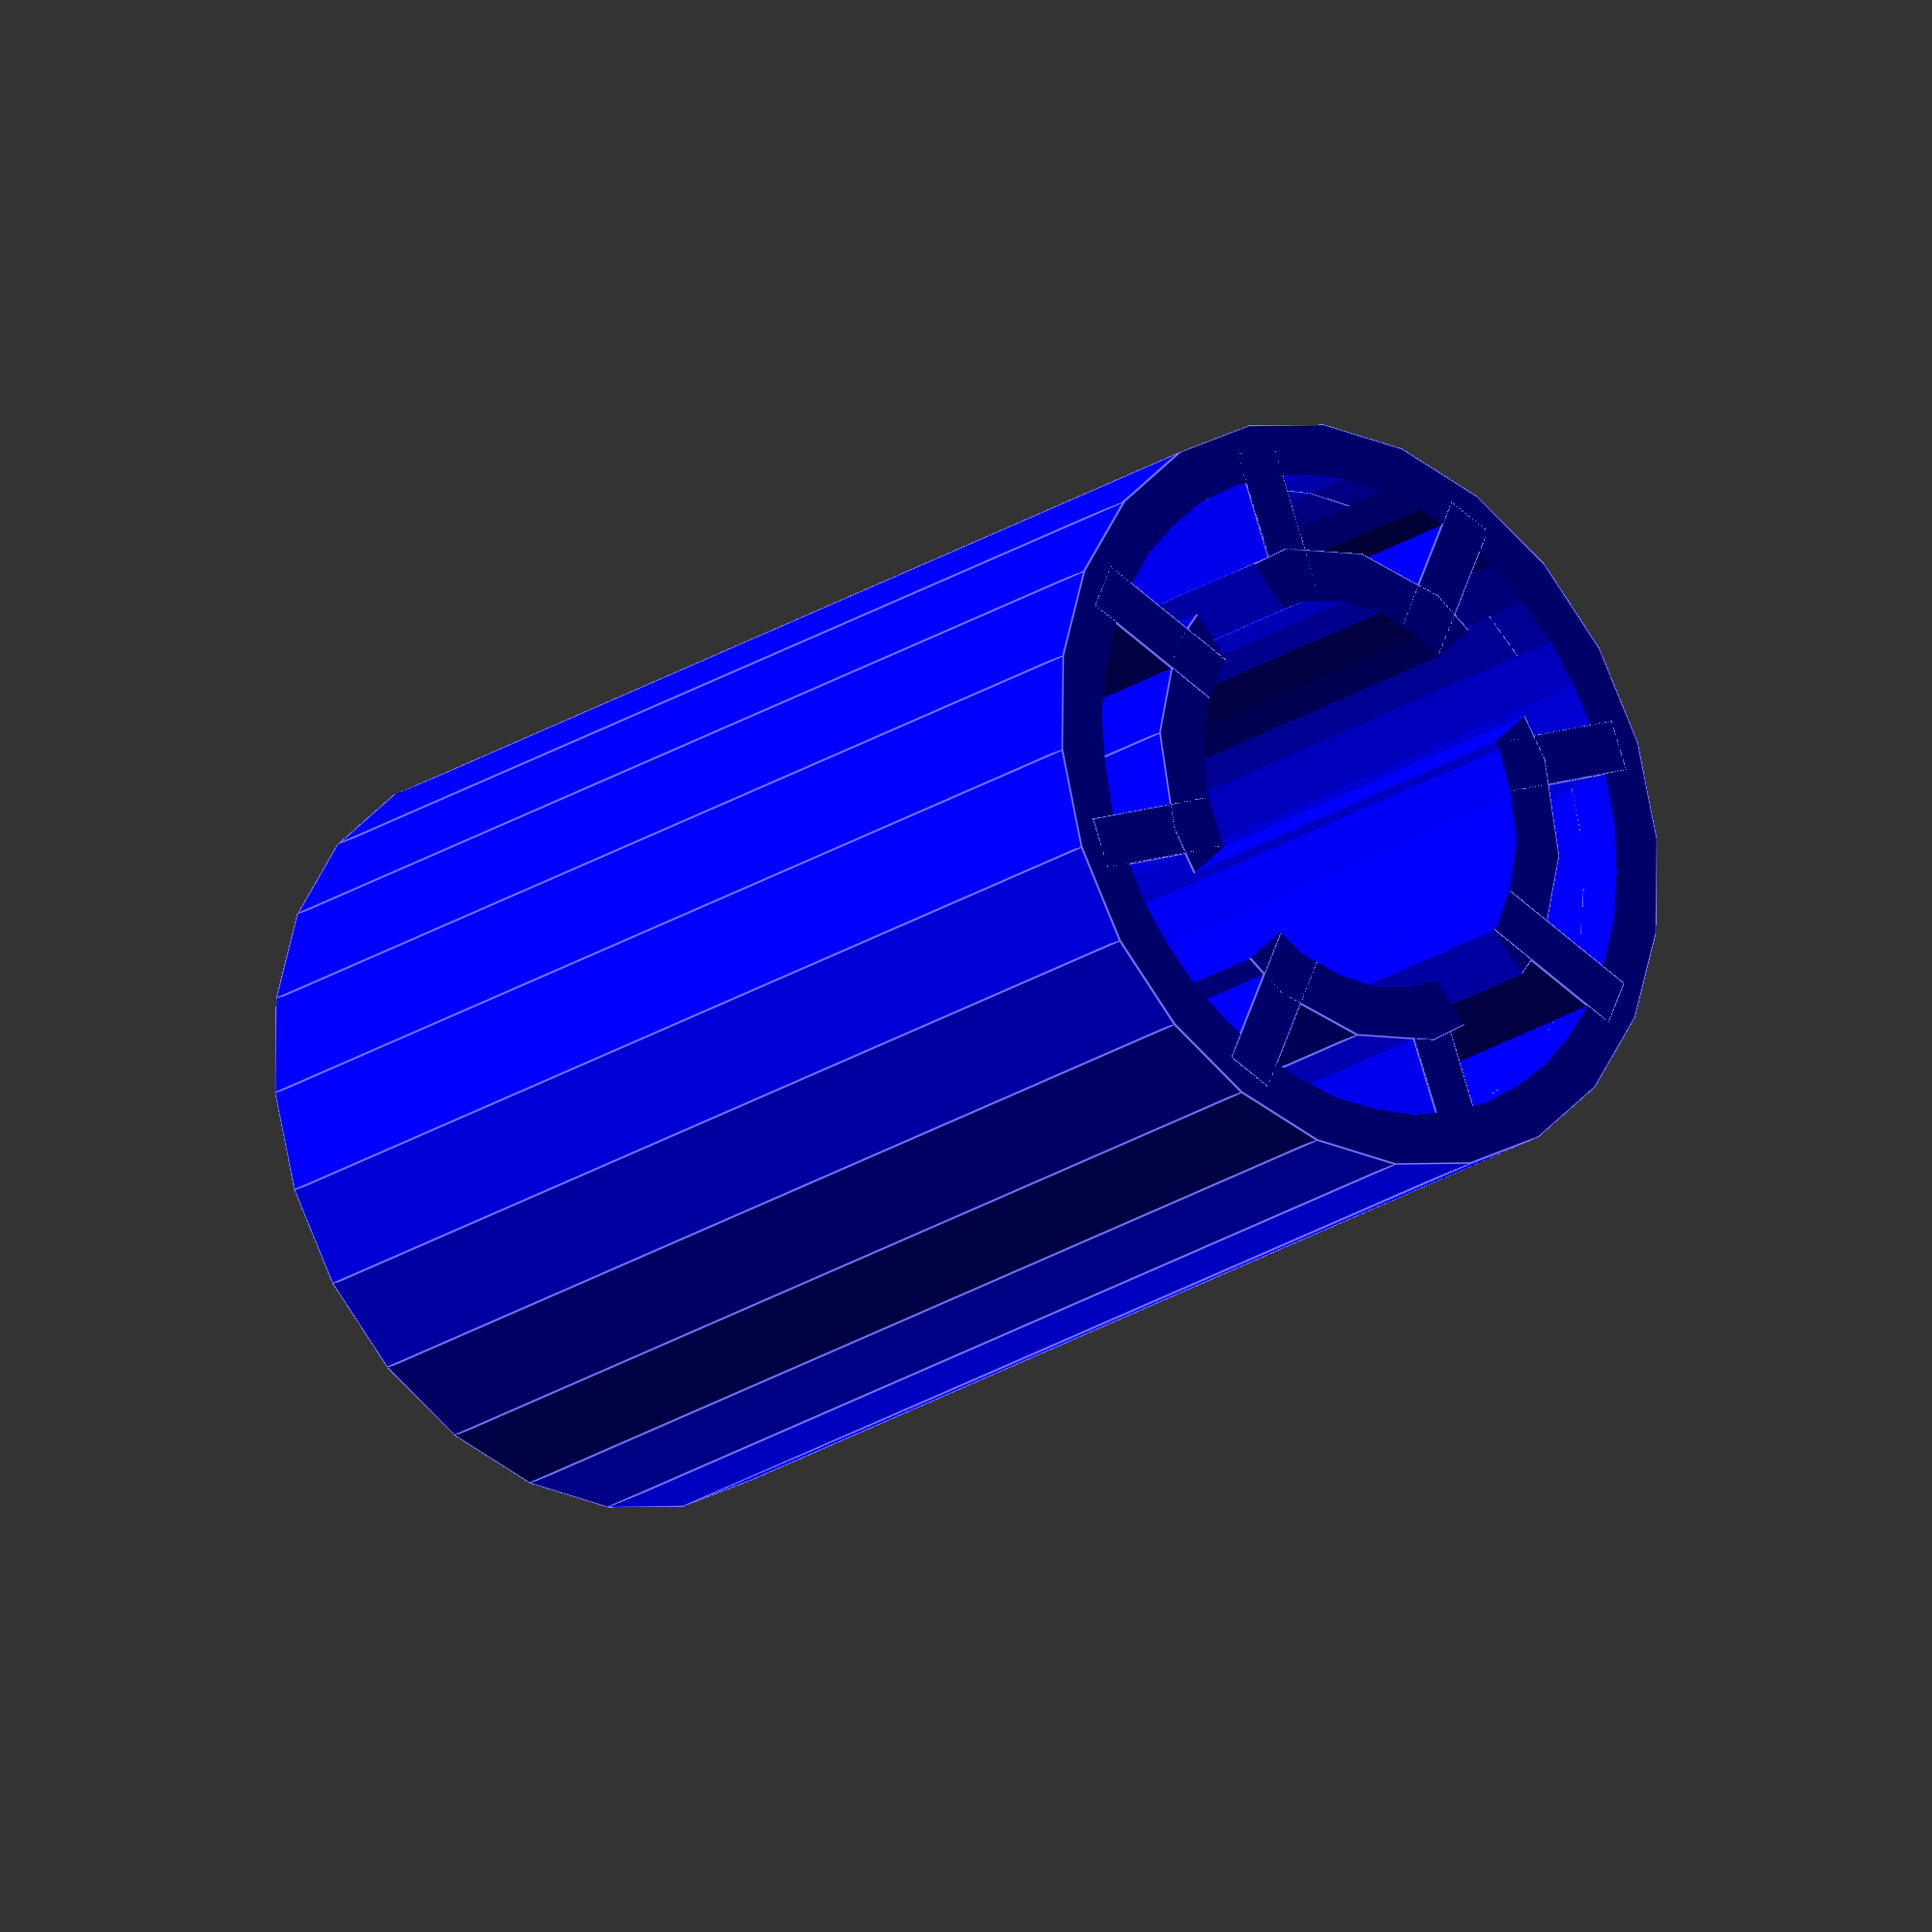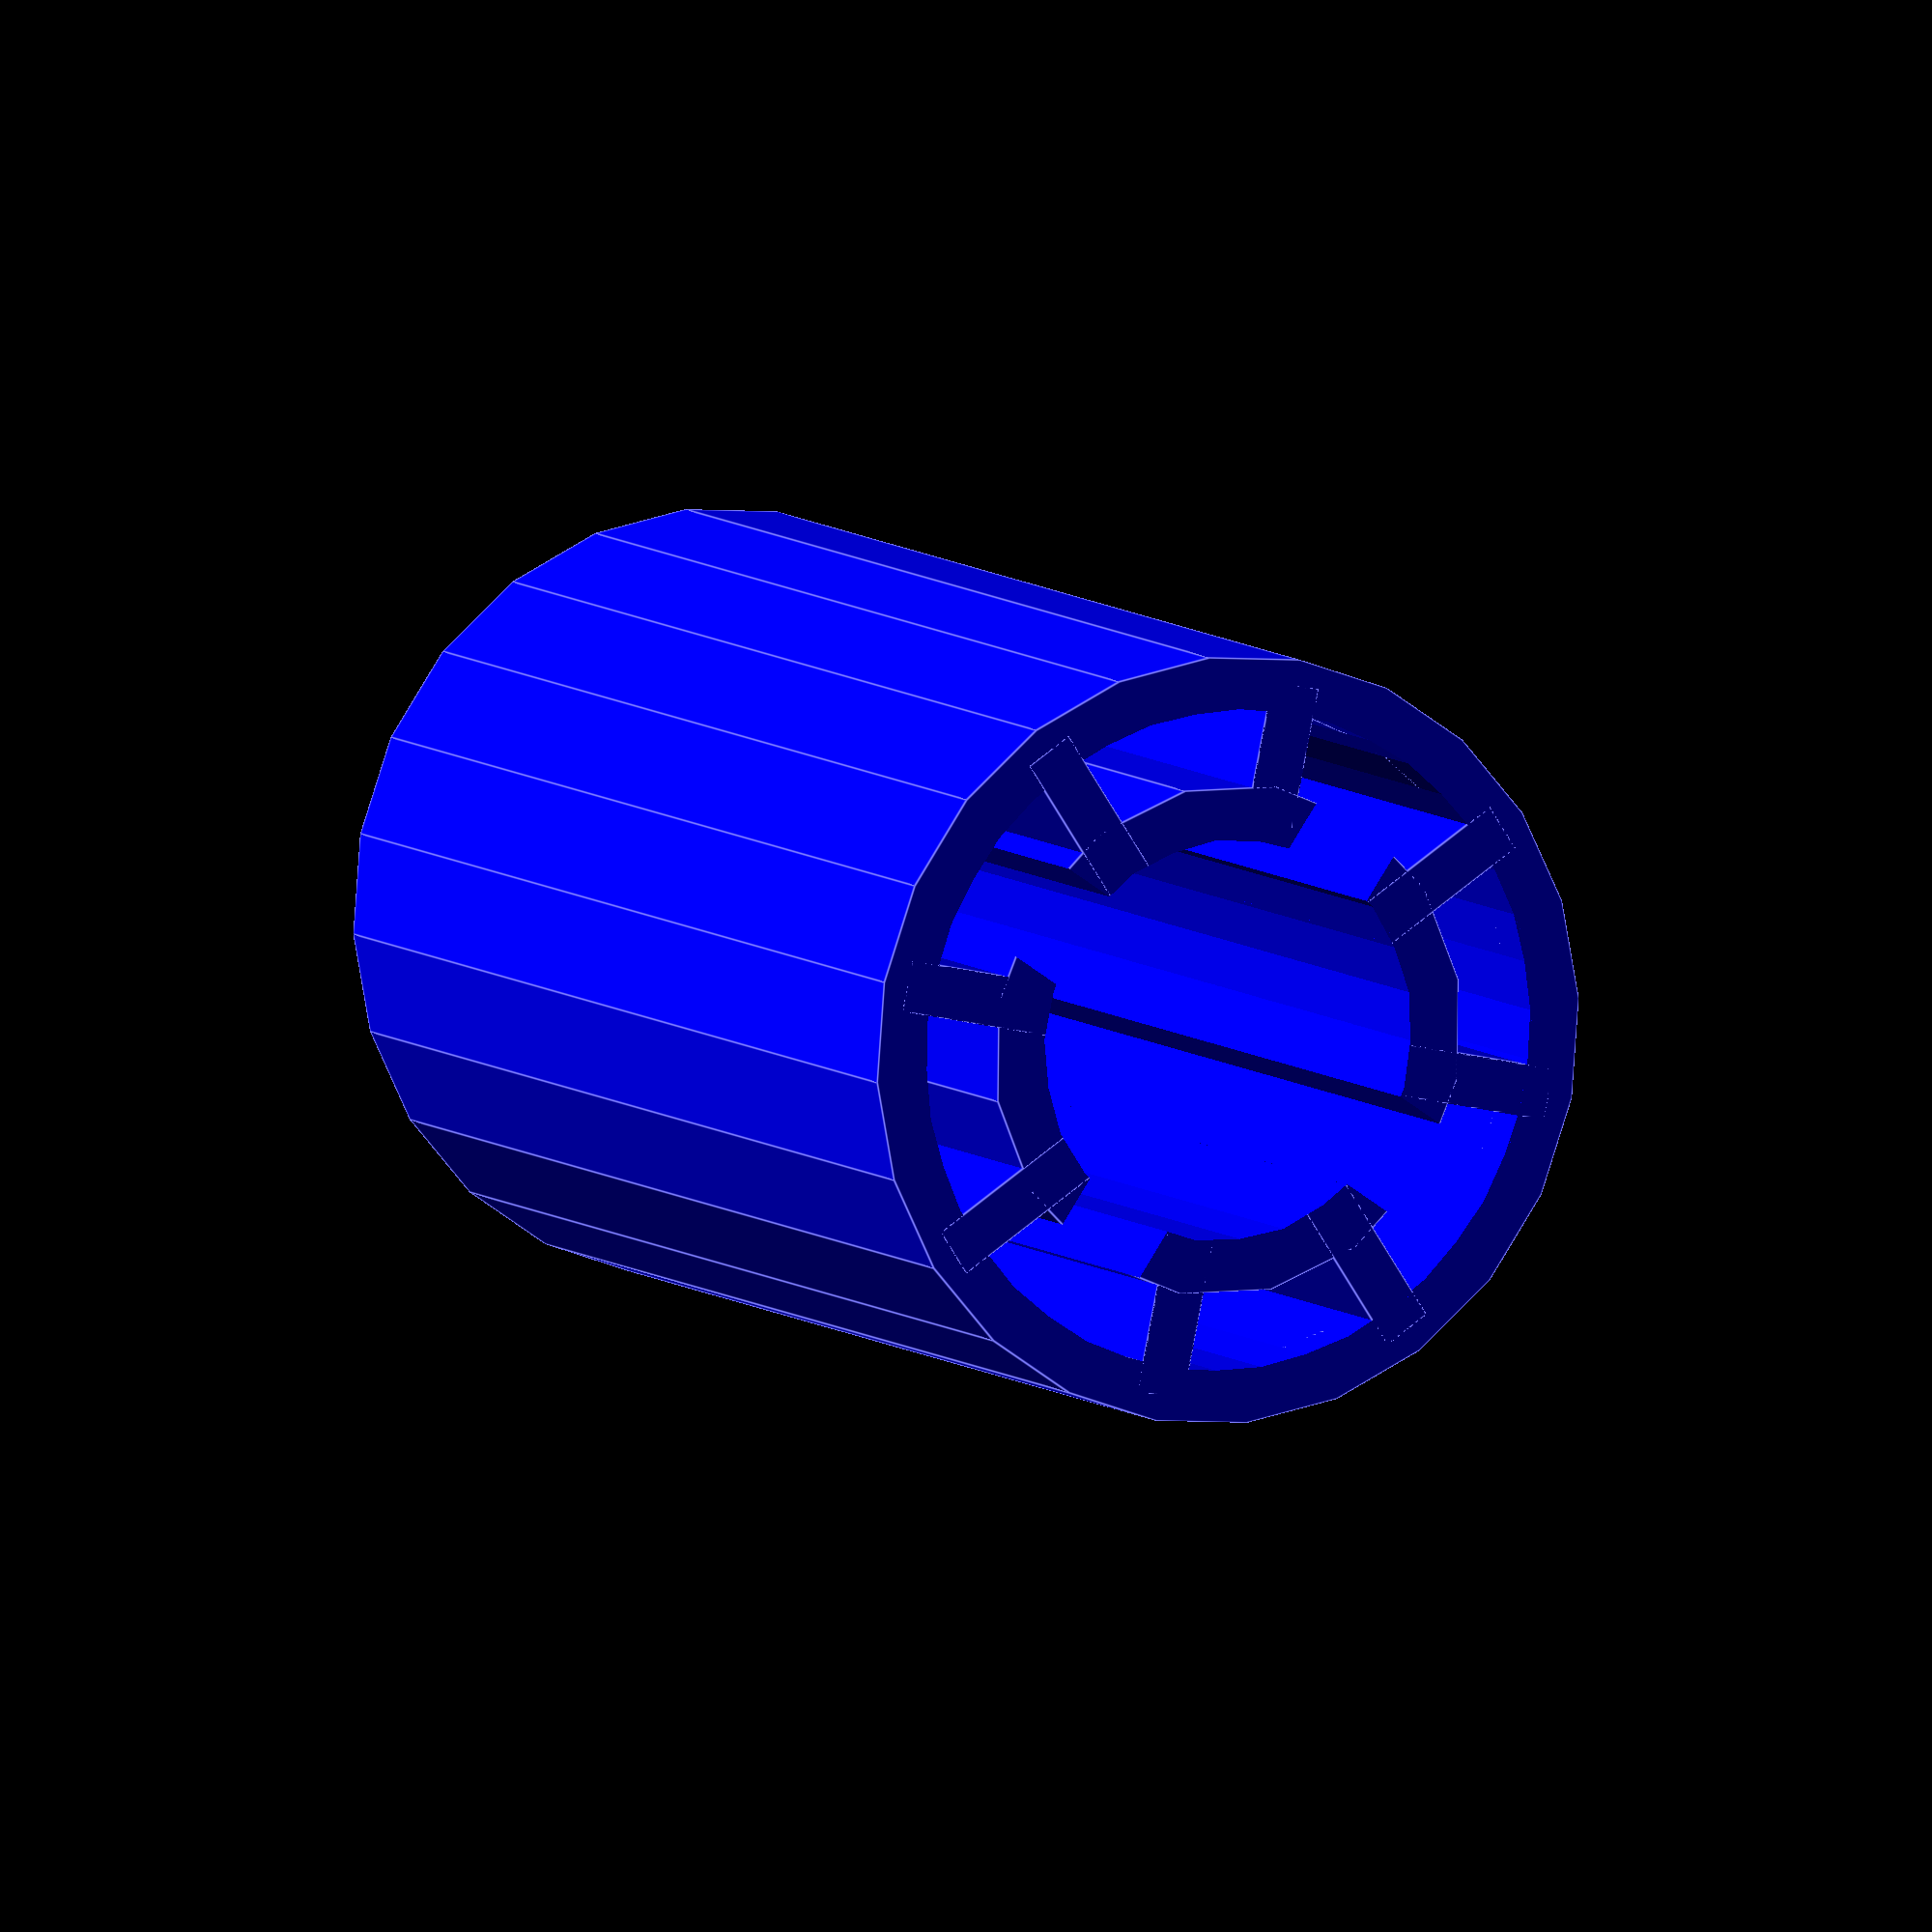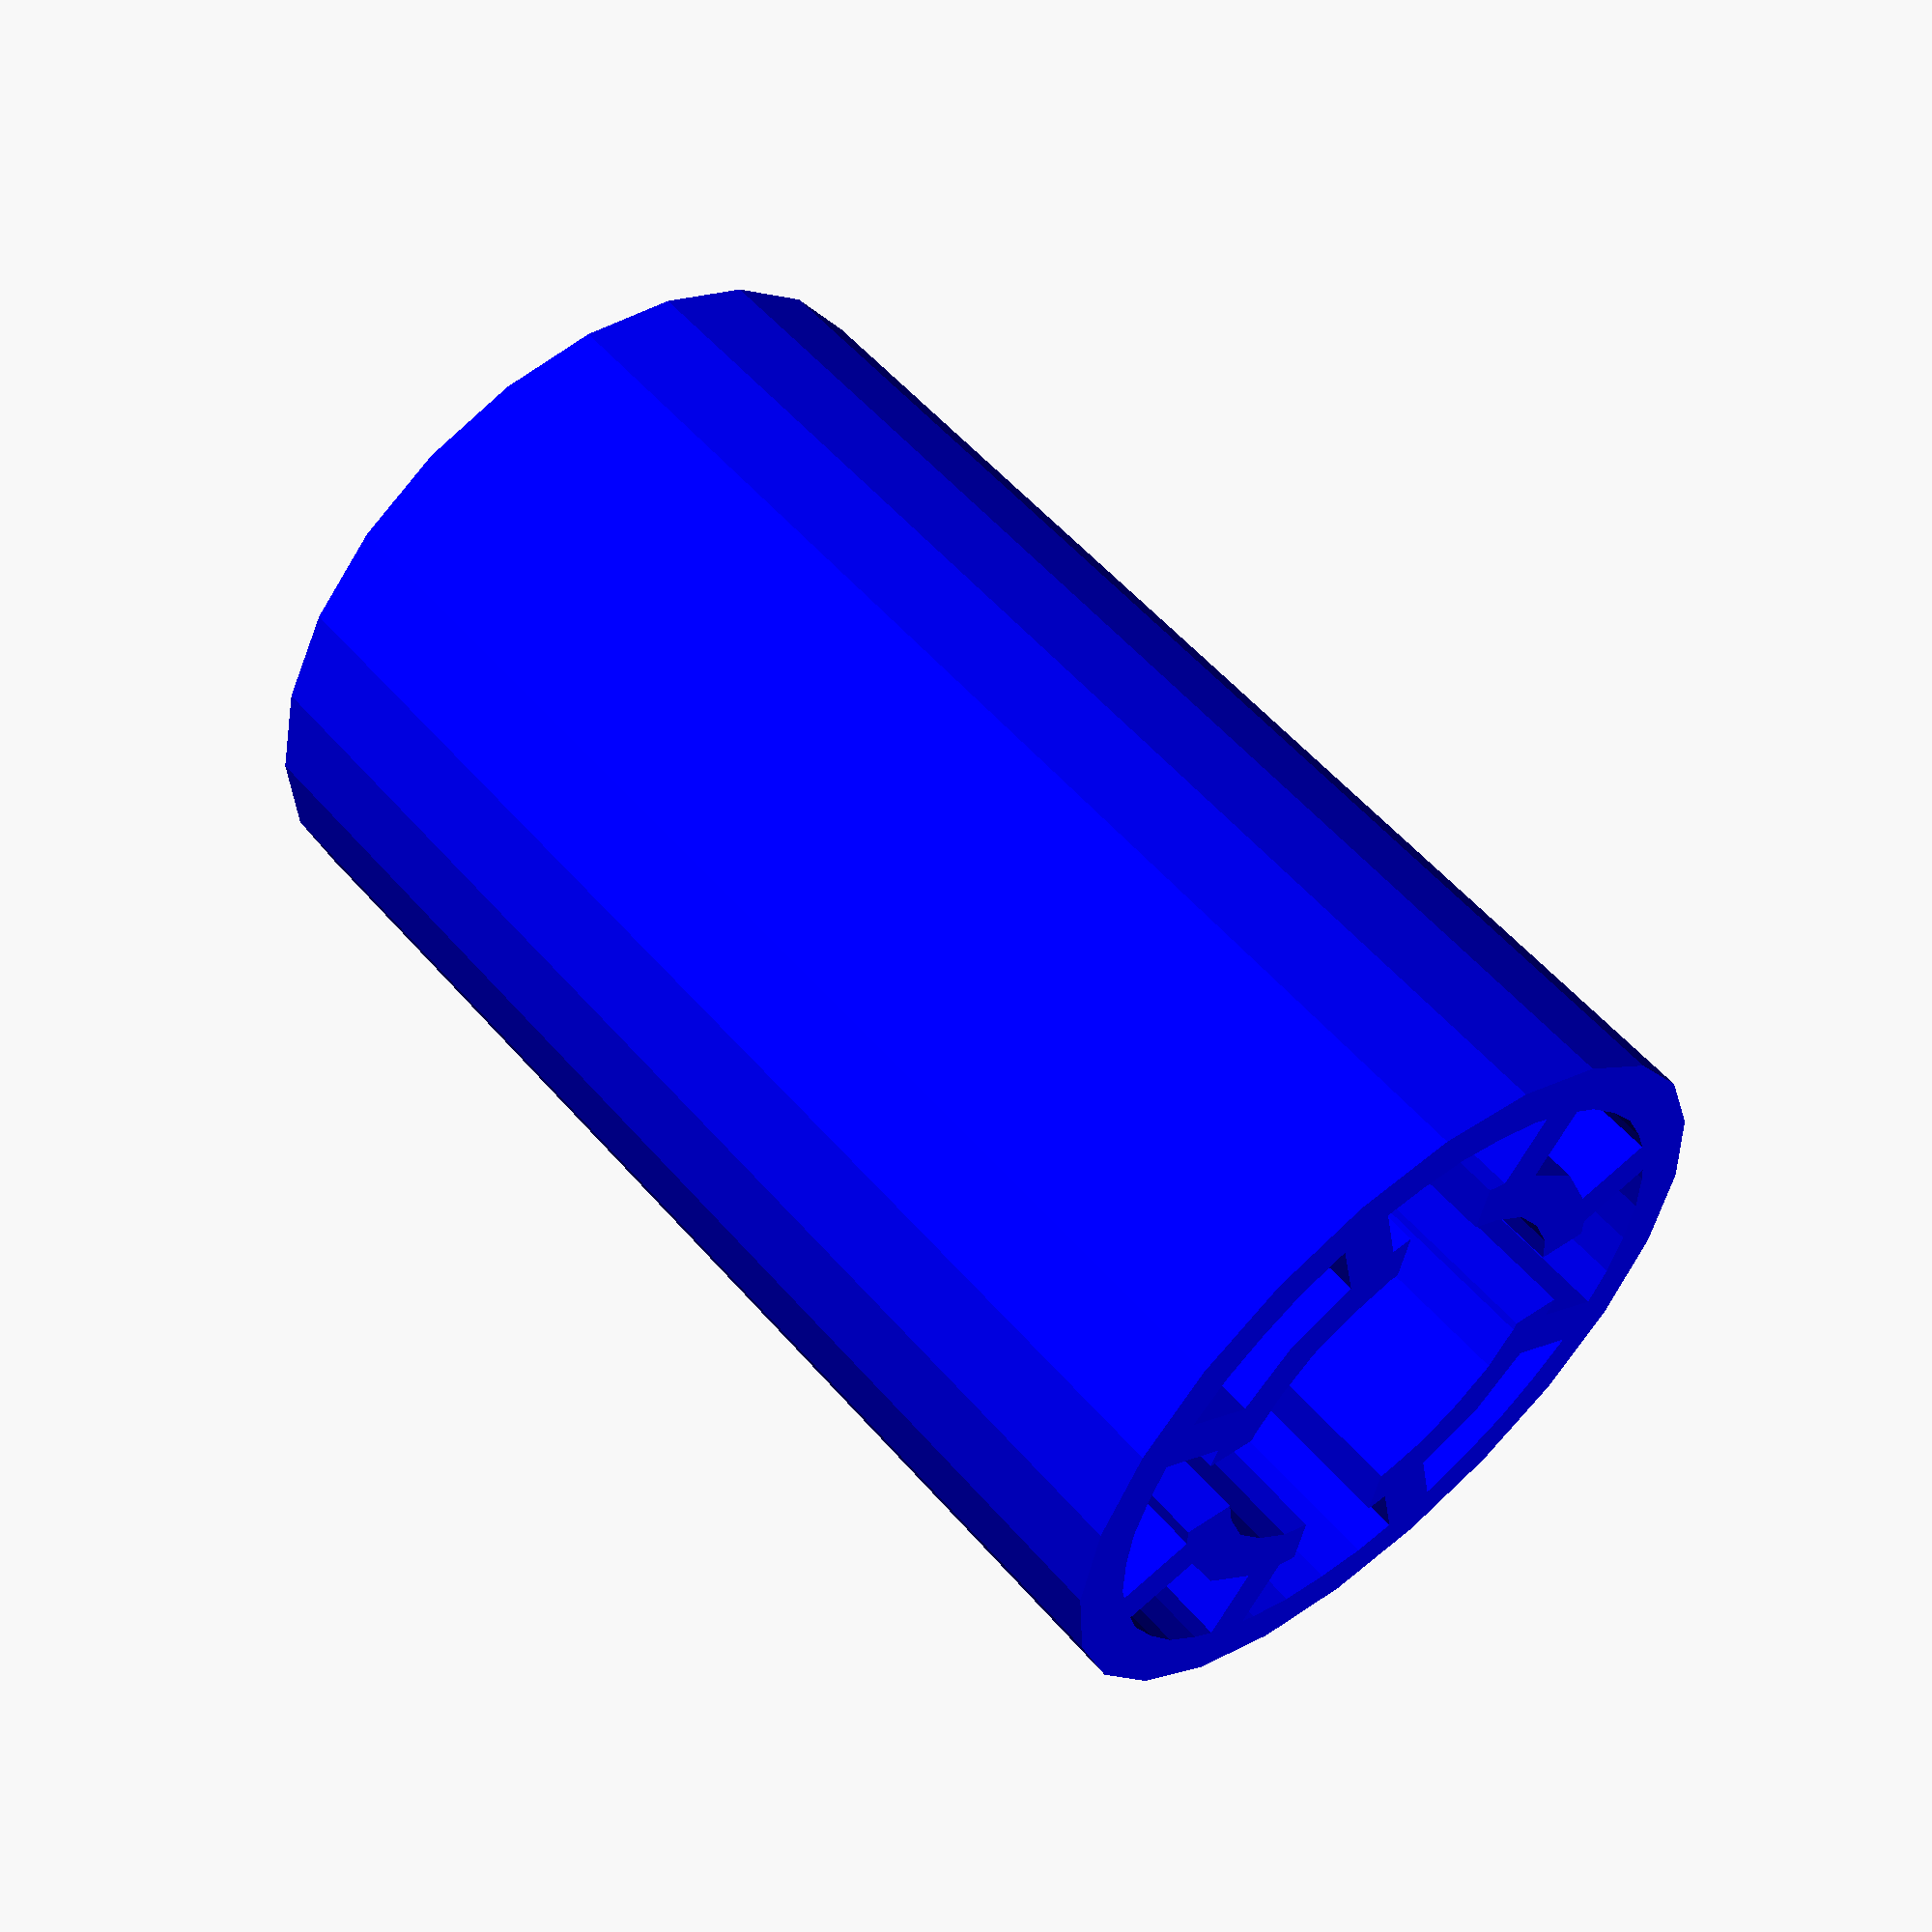
<openscad>
/*[Standard settings]*/
//Specify the height of the bearing
// use 14mm for FFCP Bearings 
// use 24mm for LM8UU and 45mm for LM8UUL
Height = 24 ; // [10:1:100]
//Specify the outside diameter of the bearing
Outside_Diameter = 15 ; // [15:1:50]
//Specify the inner diameter of the bearing
Inner_Diameter = 8 ; // [6:2:12]
// Specify the shell thickness
Thickness = 2 ; // [1.5:0.25:3]
// Specify inner tolerance needed for specific printers
Tolerance = 0.00 ; // [0:0.05:2]

/*[Design]*/
// Close bearing on bottom and top ?
ClosedDesign = "No" ; // [Yes,No]

/*[Securing]*/
// Thickness for inserting secure rings ?
SecureRing_Thickness = 0; // [0:0.50:1.5]
// Space between bottom and top for inserting rings ?
SecureRing_Height = 2.75; // [2.5:0.25:10]

difference () {
    union () {
        translate ([0,0,0]) rotate ([0,0,22.5]) LMXUU();
        translate ([0,0,0]) rotate ([0,0,67.5]) LMXUU();
    }
    translate ([0,0,0]) rotate ([0,0,0]) LMXUU_Dif();

}

module LMXUU () {
    color ("blue") 
    difference () {
        union () {
            difference () {
                cylinder (d=Outside_Diameter,h=Height);
                translate ([0,0,Thickness/2]) cylinder (d=Outside_Diameter-Thickness+Tolerance,h=Height-Thickness);
                translate ([0,0,-0.5]) cylinder (d=Inner_Diameter+Tolerance,h=Height+1);

                if (ClosedDesign == "No") {
                    translate ([0,0,-Thickness/2]) cylinder (d=Outside_Diameter-Thickness+Tolerance,h=Height+Thickness);
                }

            }
            difference () {
                cylinder (d=Inner_Diameter+Thickness+Tolerance,h=Height);
                translate ([0,0,-0.5]) cylinder (d=Inner_Diameter+Tolerance,h=Height+1);

            }
            translate ([0,-Thickness/4,0]) cube ([Outside_Diameter/2-Thickness/4,Thickness/2,Height]);
            translate ([0,-Thickness/4,0]) mirror ([1,0,0]) cube ([Outside_Diameter/2-Thickness/4,Thickness/2,Height]);
            translate ([-Thickness/4,0,0]) cube ([Thickness/2,Outside_Diameter/2-Thickness/4,Height]);
            translate ([-Thickness/4,0,0]) mirror ([0,1,0]) cube ([Thickness/2,Outside_Diameter/2-Thickness/4,Height]);
        }
    
        translate ([0,0,-0.5]) cylinder (d=Inner_Diameter+Tolerance,h=Height+1);
            difference () {
                translate ([0,0,SecureRing_Height]) cylinder (d=Outside_Diameter+1,h=SecureRing_Thickness);
                translate ([0,0,SecureRing_Height]) cylinder (d=Outside_Diameter-0.75,h=SecureRing_Thickness);
            }
            difference () {
                translate ([0,0,Height-SecureRing_Height-SecureRing_Thickness]) cylinder (d=Outside_Diameter+1,h=SecureRing_Thickness);
                translate ([0,0,Height-SecureRing_Height-SecureRing_Thickness]) cylinder (d=Outside_Diameter-0.65,h=SecureRing_Thickness);
        }
    }
}

module LMXUU_Dif () {
    color ("Blue") 
    union () {
        translate ([0,-Thickness/2,-0.5]) cube ([Outside_Diameter/2-Thickness/2-0.25,Thickness,Height+1]);
        translate ([0,-Thickness/2,-0.5]) mirror ([1,0,0]) cube ([Outside_Diameter/2-Thickness/2-0.25,Thickness,Height+1]);
        translate ([-Thickness/2,0,-0.5]) cube ([Thickness,Outside_Diameter/2-Thickness/2-0.25,Height+1]);
        translate ([-Thickness/2,0,-0.5]) mirror ([0,1,0]) cube ([Thickness,Outside_Diameter/2-Thickness/2-0.25,Height+1]);
    }
}
</openscad>
<views>
elev=21.0 azim=224.3 roll=140.6 proj=o view=edges
elev=352.4 azim=34.4 roll=335.0 proj=o view=edges
elev=124.5 azim=167.7 roll=40.1 proj=p view=solid
</views>
